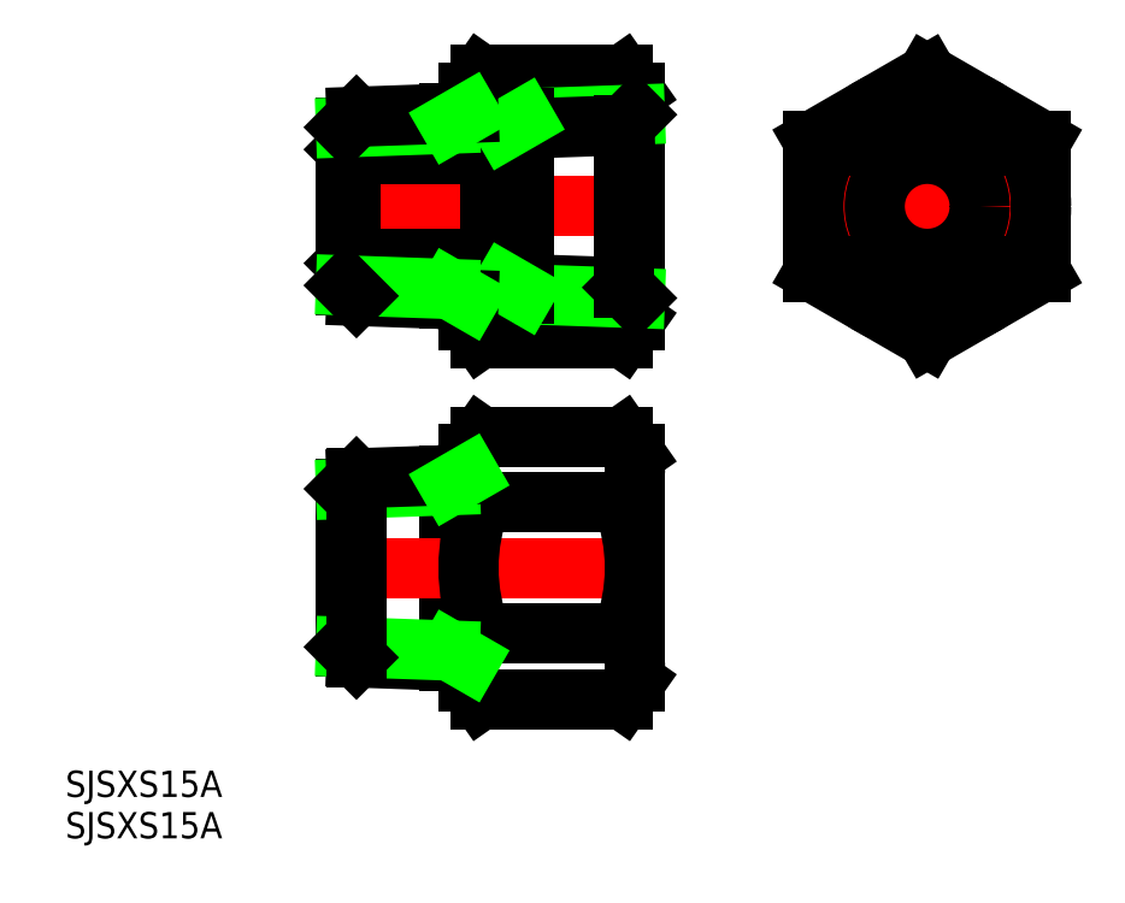
<metadata>
{"format":"dxf","ext":"dxf","renderer":"ezdxf+matplotlib","layout":"modelspace","background":"white","min_lineweight":24,"dpi":150}
</metadata>
<code>
0
SECTION
2
ENTITIES
0
LINE
8
CENTER
10
-68.39
20
-1.705e-13
30
0
11
-31.39
21
-1.705e-13
31
0
0
LINE
8
0
10
-34.8
20
15.01
30
0
11
-50.98
21
15.01
31
0
0
LINE
8
0
10
-66.39
20
-9.031
30
0
11
-66.39
21
9.031
31
0
0
LINE
8
0
10
-48.23
20
8.797
30
0
11
-49.85
21
6
31
0
0
LINE
8
0
10
-65.89
20
-6
30
0
11
-49.85
21
-6
31
0
0
LINE
8
0
10
-65.89
20
6
30
0
11
-49.85
21
6
31
0
0
LINE
8
0
10
-65.89
20
6
30
0
11
-65.89
21
-6
31
0
0
LINE
8
0
10
-66.39
20
-6.5
30
0
11
-65.89
21
-6
31
0
0
LINE
8
0
10
-66.39
20
6.5
30
0
11
-65.89
21
6
31
0
0
LINE
8
0
10
-49.85
20
6
30
0
11
-49.85
21
-6
31
0
0
LINE
8
0
10
-48.23
20
-8.797
30
0
11
-49.85
21
-6
31
0
0
LINE
8
0
10
-52.39
20
13
30
0
11
-50.98
21
15.01
31
0
0
LINE
8
0
10
-52.39
20
13
30
0
11
-52.39
21
10.68
31
0
0
LINE
8
CENTER
10
-5.2e-14
20
17.01
30
0
11
5.2e-14
21
-17.01
31
0
0
CIRCLE
8
0
10
-5.68e-14
20
0
30
0
40
10.48
0
CIRCLE
8
0
10
-5.68e-14
20
0
30
0
40
9.316
0
LINE
8
0
10
-33.39
20
13
30
0
11
-33.39
21
-13
31
0
0
LINE
8
CENTER
10
-15
20
-1.628e-13
30
0
11
15
21
-7.8e-15
31
0
0
CIRCLE
8
0
10
-5.68e-14
20
0
30
0
40
6
0
LINE
8
0
10
-33.39
20
13
30
0
11
-34.8
21
15.01
31
0
0
CIRCLE
8
0
10
-5.68e-14
20
0
30
0
40
13
0
LINE
8
0
10
13
20
7.506
30
0
11
9e-16
21
15.01
31
0
0
LINE
8
0
10
9e-16
20
15.01
30
0
11
-13
21
7.506
31
0
0
LINE
8
0
10
-13
20
7.506
30
0
11
-13
21
-7.506
31
0
0
LINE
8
0
10
-13
20
-7.506
30
0
11
-1.61e-14
21
-15.01
31
0
0
LINE
8
0
10
-1.61e-14
20
-15.01
30
0
11
13
21
-7.506
31
0
0
LINE
8
0
10
13
20
-7.506
30
0
11
13
21
7.506
31
0
0
LINE
8
0
10
-34.8
20
-15.01
30
0
11
-50.98
21
-15.01
31
0
0
LINE
8
0
10
-52.39
20
-13
30
0
11
-50.98
21
-15.01
31
0
0
LINE
8
0
10
-52.39
20
-13
30
0
11
-52.39
21
-10.68
31
0
0
LINE
8
0
10
-33.39
20
-13
30
0
11
-34.8
21
-15.01
31
0
0
LINE
8
0
10
-54.53
20
-10.61
30
0
11
-54.53
21
-9.445
31
0
0
LINE
8
0
10
-54.53
20
9.445
30
0
11
-54.53
21
10.61
31
0
0
LINE
8
0
10
-33.39
20
-28.31
30
0
11
-33.39
21
-54.31
31
0
0
LINE
8
0
10
-34.8
20
-26.3
30
0
11
-50.98
21
-26.3
31
0
0
LINE
8
0
10
-33.39
20
-28.31
30
0
11
-34.8
21
-26.3
31
0
0
LINE
8
0
10
-52.39
20
-28.31
30
0
11
-52.39
21
-54.31
31
0
0
LINE
8
0
10
-52.39
20
-28.31
30
0
11
-50.98
21
-26.3
31
0
0
LINE
8
0
10
-54.53
20
-51.91
30
0
11
-54.53
21
-30.7
31
0
0
LINE
8
0
10
-66.39
20
-50.34
30
0
11
-66.39
21
-32.28
31
0
0
LINE
8
0
10
-52.39
20
-54.31
30
0
11
-50.98
21
-56.32
31
0
0
LINE
8
0
10
-34.8
20
-56.32
30
0
11
-50.98
21
-56.32
31
0
0
LINE
8
0
10
-33.39
20
-54.31
30
0
11
-34.8
21
-56.32
31
0
0
LINE
8
CENTER
10
-68.39
20
-41.31
30
0
11
-31.39
21
-41.31
31
0
0
LINE
8
0
10
-50.98
20
-33.8
30
0
11
-34.8
21
-33.8
31
0
0
LINE
8
0
10
-50.98
20
-48.81
30
0
11
-34.8
21
-48.81
31
0
0
ARC
8
0
10
-31.68
20
-41.31
30
0
40
20.71
50
158.7
51
201.3
0
ARC
8
0
10
-46.68
20
-30.05
30
0
40
5.705
50
151.1
51
221.1
0
ARC
8
0
10
-46.68
20
-52.57
30
0
40
5.705
50
138.9
51
208.9
0
ARC
8
0
10
-39.09
20
-30.05
30
0
40
5.705
50
318.9
51
28.86
0
ARC
8
0
10
-54.09
20
-41.31
30
0
40
20.71
50
338.7
51
21.25
0
ARC
8
0
10
-39.09
20
-52.57
30
0
40
5.705
50
331.1
51
41.14
0
TEXT
8
0
10
-98.42
20
-67.48
30
0
40
3
1
SJSXS15A
0
TEXT
8
0
10
-98.42
20
-72.2
30
0
40
3
1
SJSXS15A
0
LINE
8
0
10
-46.09
20
10.03
30
0
11
-33.39
21
10.48
31
0
0
LINE
8
0
10
-34.59
20
9.273
30
0
11
-48.23
21
8.797
31
0
0
LINE
8
0
10
-34.59
20
-9.273
30
0
11
-48.23
21
-8.797
31
0
0
LINE
8
0
10
-46.09
20
-10.03
30
0
11
-33.39
21
-10.48
31
0
0
LINE
8
0
10
-46.09
20
10.03
30
0
11
-46.09
21
-10.03
31
0
0
LINE
8
0
10
-48.23
20
8.797
30
0
11
-48.23
21
-8.797
31
0
0
LINE
8
0
10
-48.23
20
-8.797
30
0
11
-46.09
21
-10.03
31
0
0
LINE
8
0
10
-48.23
20
8.797
30
0
11
-46.09
21
10.03
31
0
0
LINE
8
0
10
-34.59
20
9.273
30
0
11
-34.59
21
-9.273
31
0
0
LINE
8
0
10
-34.59
20
-9.273
30
0
11
-33.39
21
-10.48
31
0
0
LINE
8
0
10
-34.59
20
9.273
30
0
11
-33.39
21
10.48
31
0
0
LINE
8
0
10
-54.53
20
9.445
30
0
11
-66.39
21
9.031
31
0
0
LINE
8
0
10
-65.18
20
10.23
30
0
11
-52.39
21
10.68
31
0
0
LINE
8
0
10
-65.18
20
10.23
30
0
11
-66.39
21
9.031
31
0
0
LINE
8
0
10
-52.39
20
10.68
30
0
11
-54.53
21
9.445
31
0
0
LINE
8
0
10
-65.18
20
-10.23
30
0
11
-52.39
21
-10.68
31
0
0
LINE
8
0
10
-54.53
20
-9.445
30
0
11
-66.39
21
-9.031
31
0
0
LINE
8
0
10
-65.18
20
-10.23
30
0
11
-66.39
21
-9.031
31
0
0
LINE
8
0
10
-52.39
20
-10.68
30
0
11
-54.53
21
-9.445
31
0
0
LINE
8
0
10
-54.53
20
-31.86
30
0
11
-66.39
21
-32.28
31
0
0
LINE
8
0
10
-65.18
20
-31.07
30
0
11
-52.39
21
-30.63
31
0
0
LINE
8
0
10
-65.18
20
-31.07
30
0
11
-66.39
21
-32.28
31
0
0
LINE
8
0
10
-52.39
20
-30.63
30
0
11
-54.53
21
-31.86
31
0
0
LINE
8
0
10
-65.18
20
-51.54
30
0
11
-52.39
21
-51.99
31
0
0
LINE
8
0
10
-54.53
20
-50.75
30
0
11
-66.39
21
-50.34
31
0
0
LINE
8
0
10
-65.18
20
-51.54
30
0
11
-66.39
21
-50.34
31
0
0
LINE
8
0
10
-52.39
20
-51.99
30
0
11
-54.53
21
-50.75
31
0
0
LINE
8
0
10
-65.18
20
-31.07
30
0
11
-65.18
21
-51.54
31
0
0
ENDSEC
0
EOF

</code>
